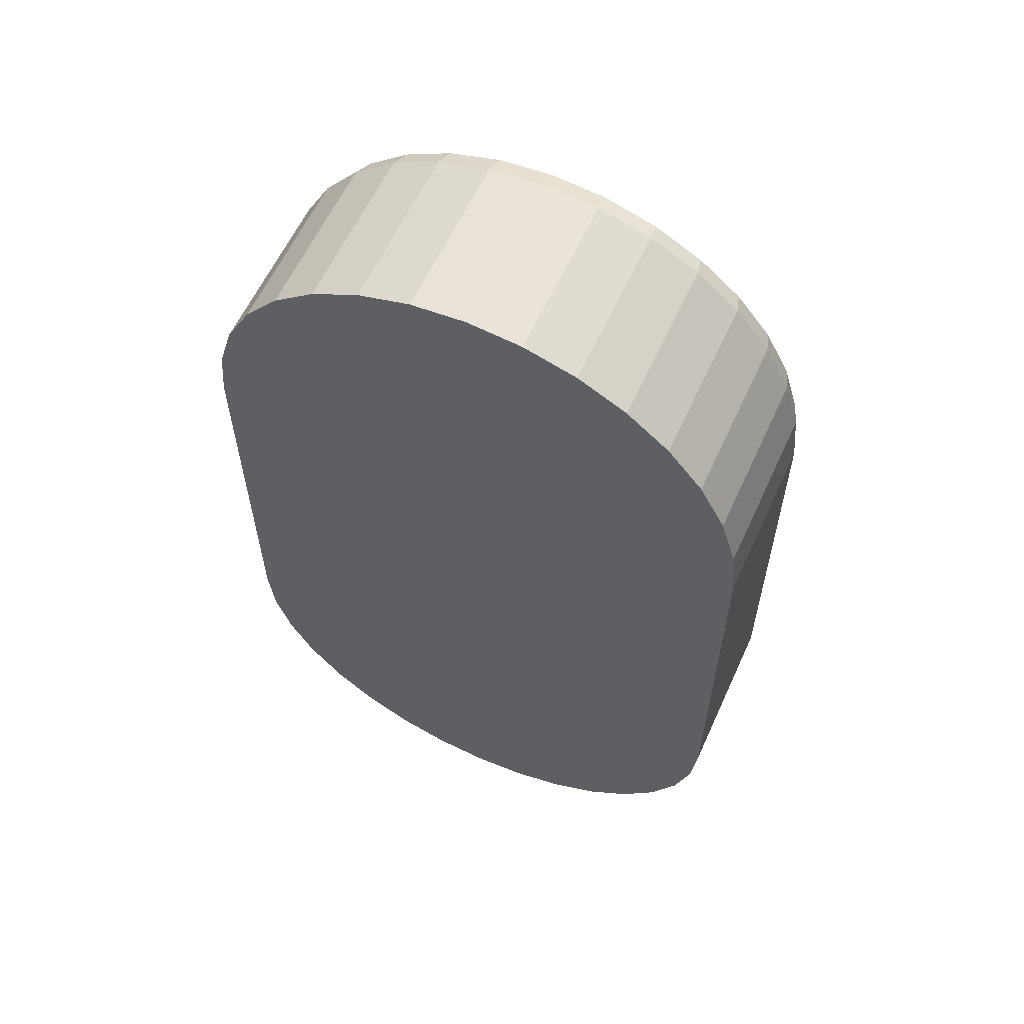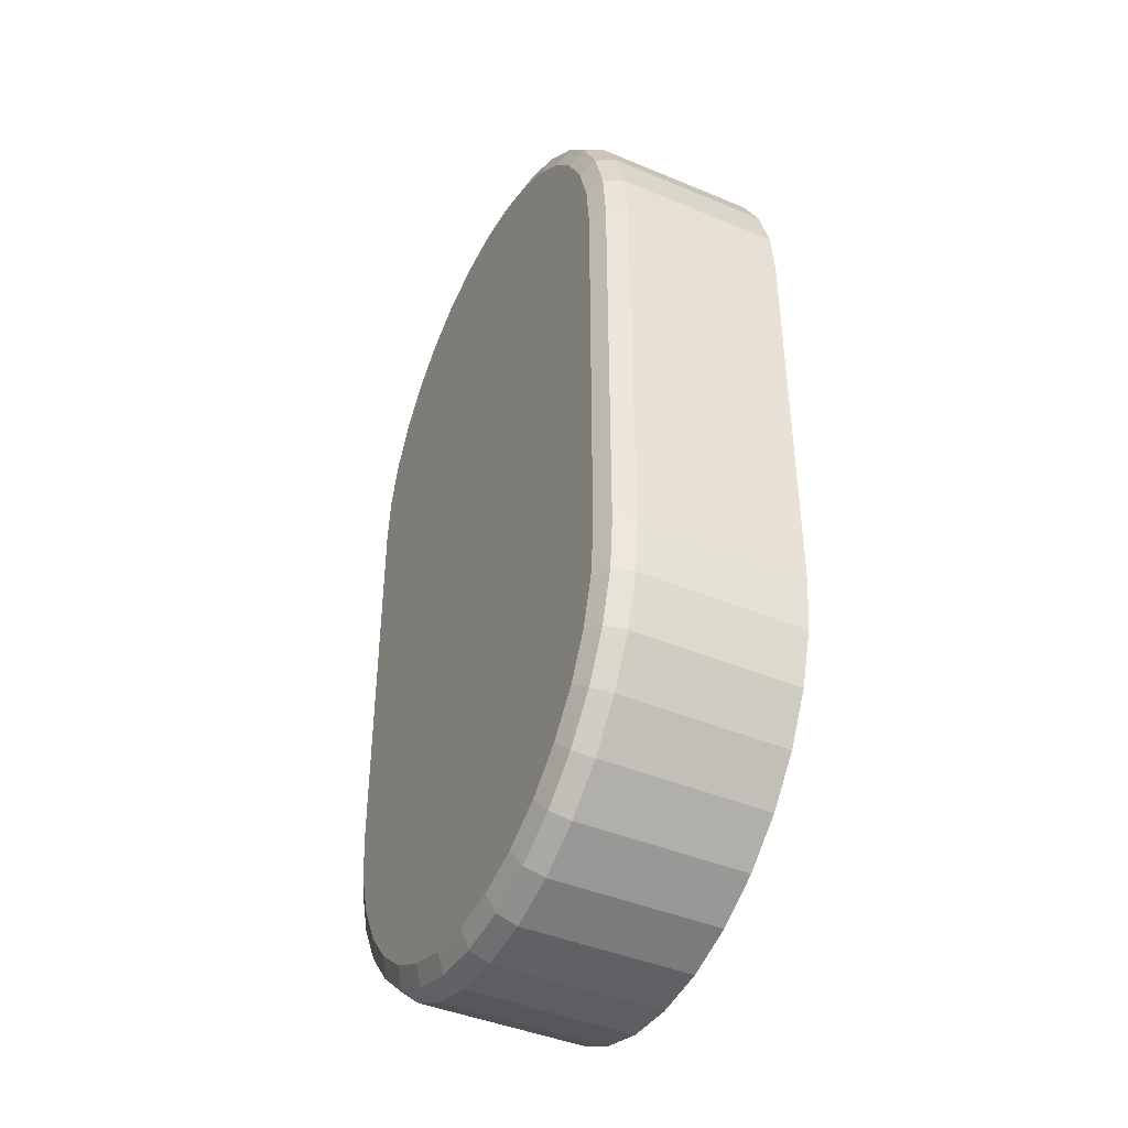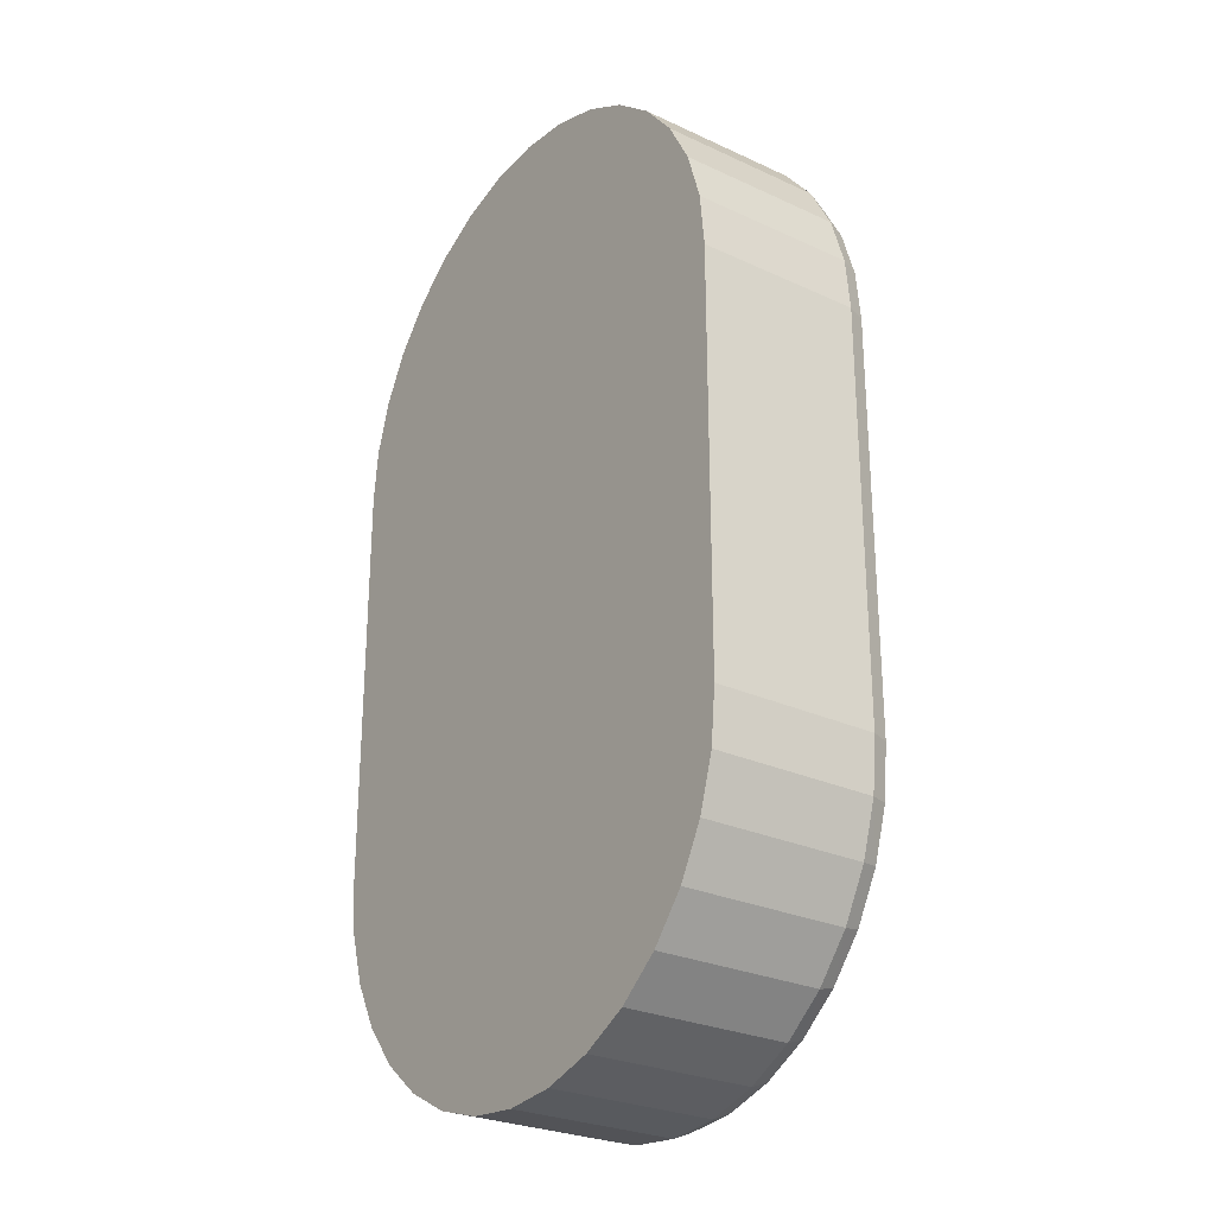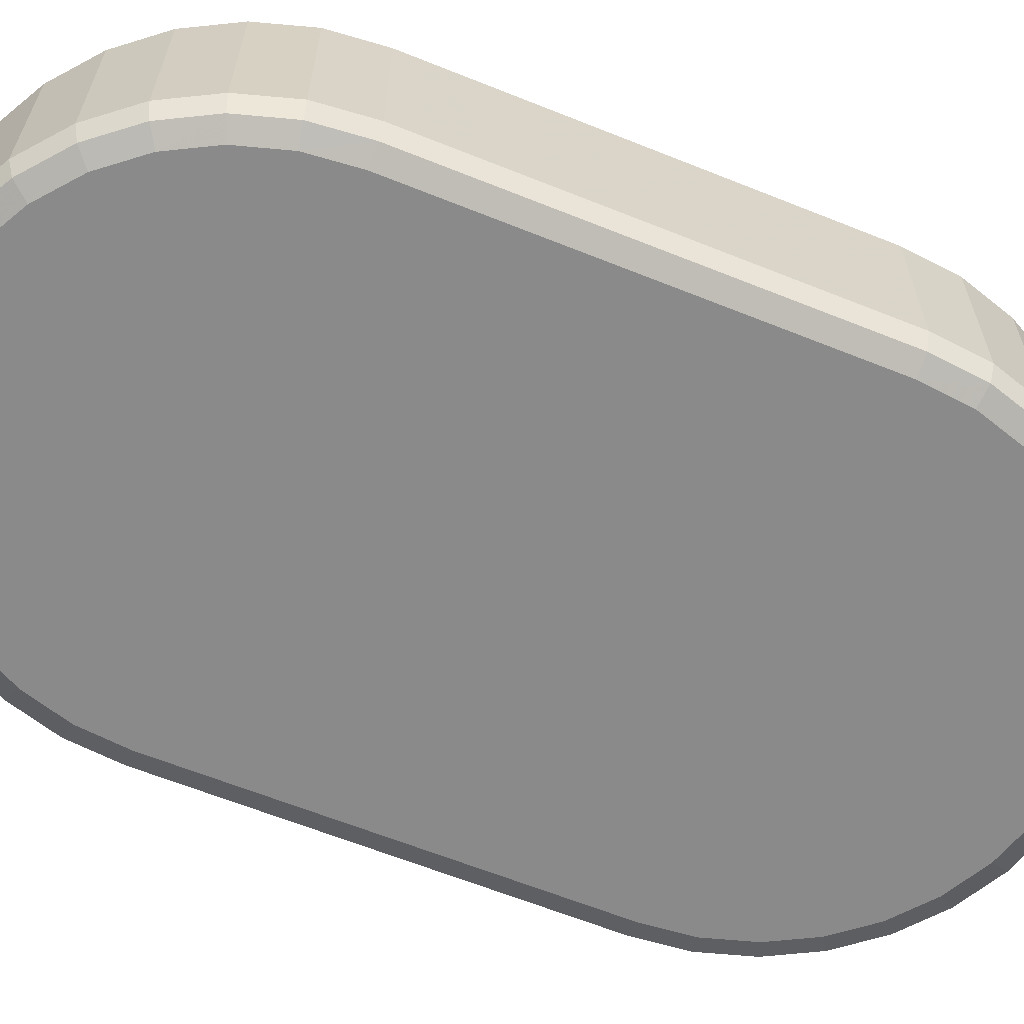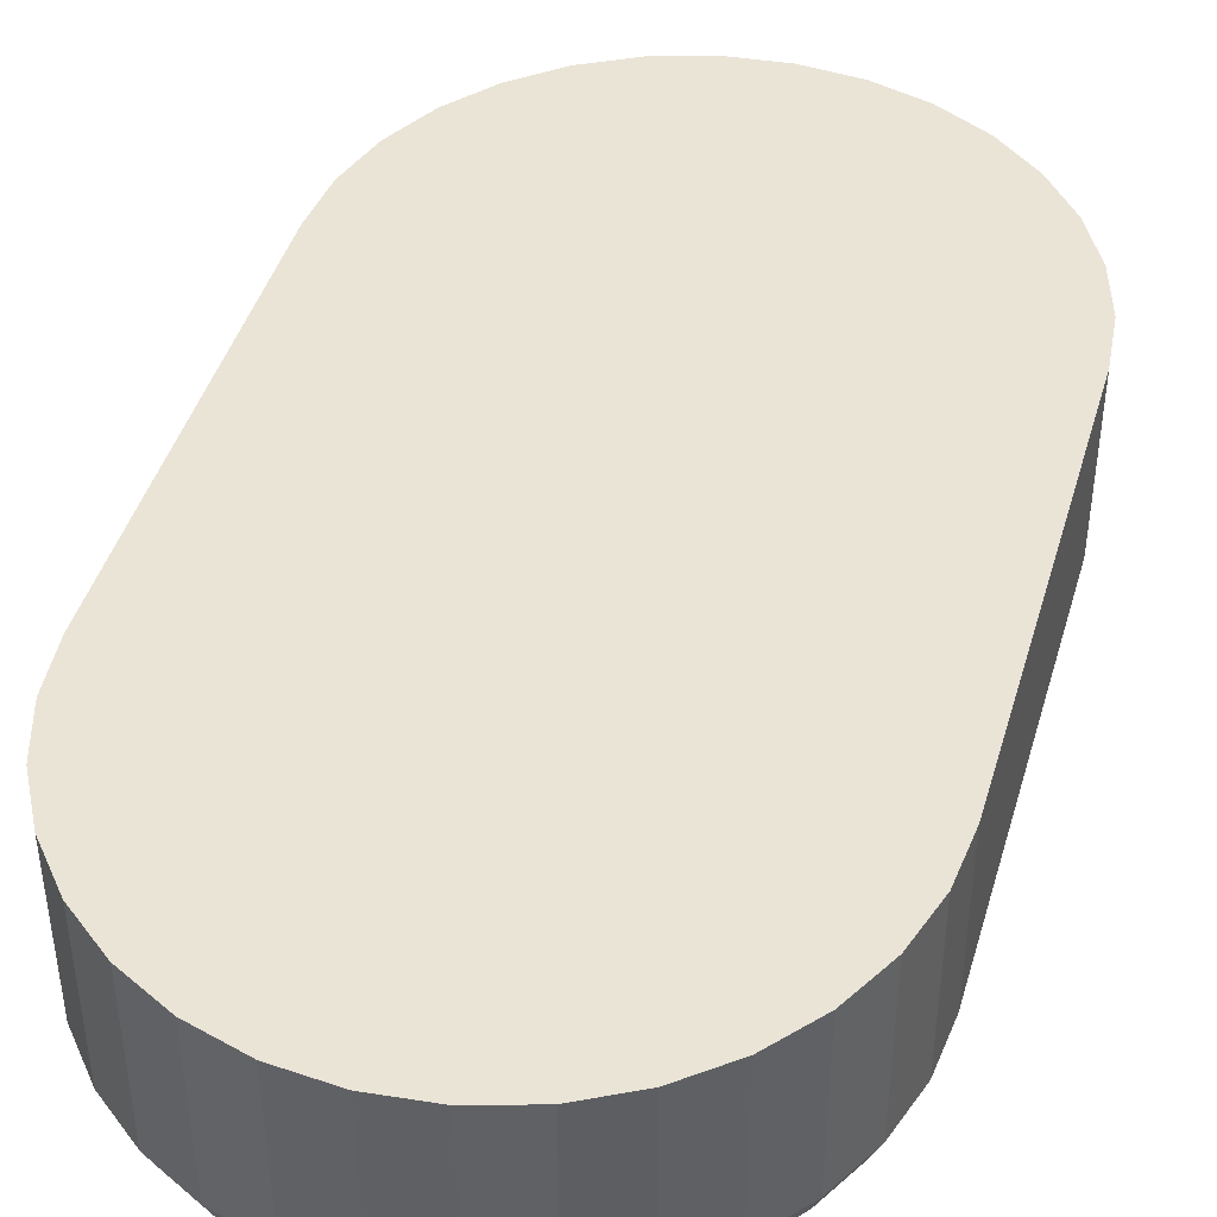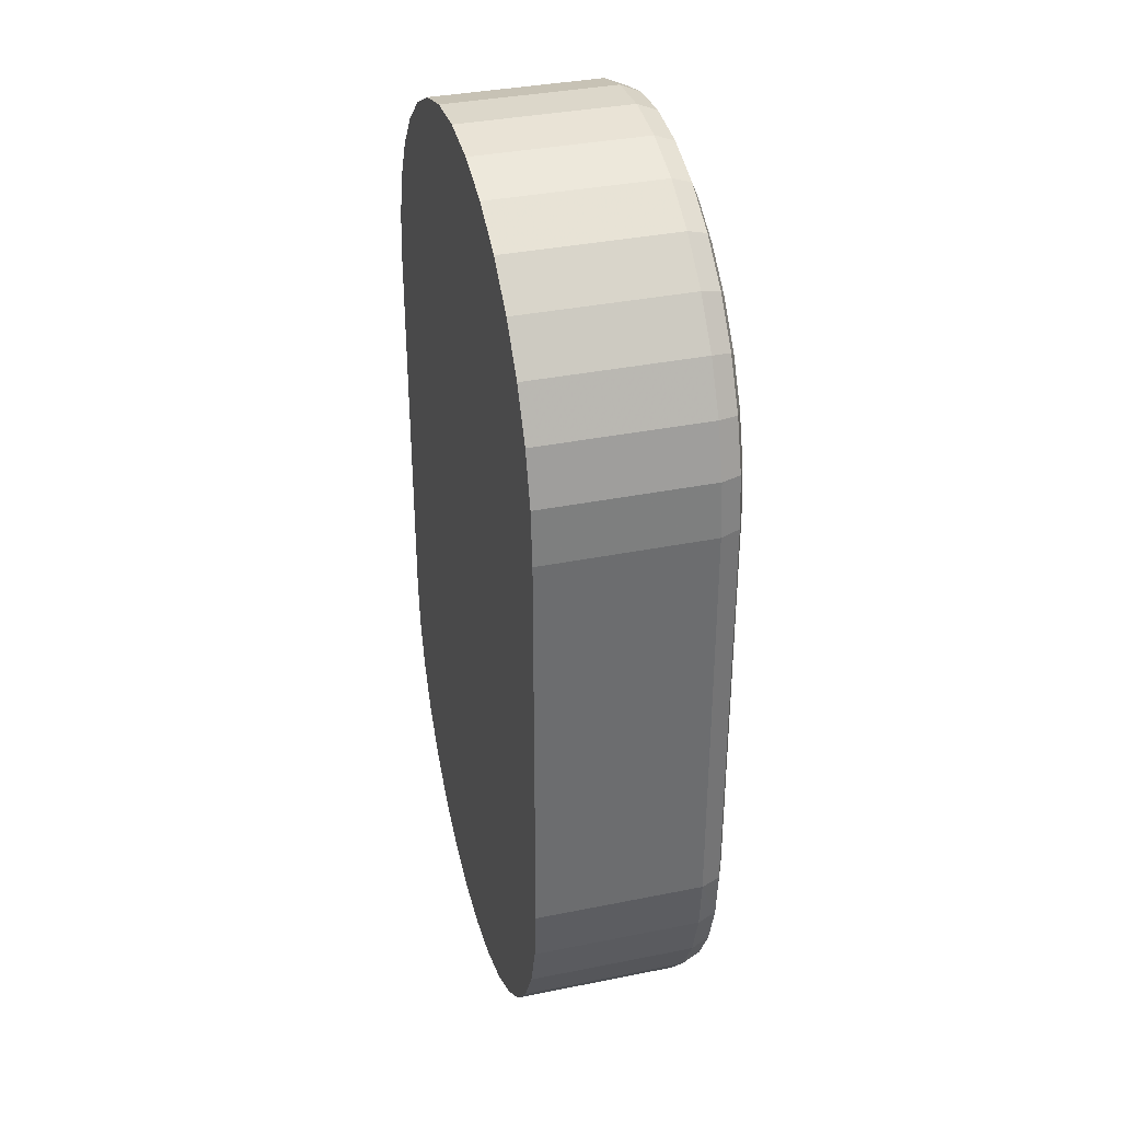
<metadata>
{"format":"obj","ext":"obj","renderer":"f3d","projection":"perspective","resolution":1024,"background":"white","views":[{"elev":60.2,"azim":-155.5,"up":"+Z"},{"elev":-42.8,"azim":63.5,"up":"+Z"},{"elev":-26.8,"azim":-125.8,"up":"+Z"},{"elev":-63.5,"azim":-112.1,"up":"+Y"},{"elev":43.7,"azim":16.1,"up":"+Y"},{"elev":36.3,"azim":-104.7,"up":"+Z"}]}
</metadata>
<code>
v -0.01765 -0.016 -0.001488
v -0.01663 -0.016 0.001888
v -0.01497 -0.016 0.005
v -0.01273 -0.016 0.007728
v -0.01 -0.016 0.009966
v -0.006888 -0.016 0.01163
v -0.003512 -0.016 0.01265
v 0 -0.016 0.013
v 0.003512 -0.016 0.01265
v 0.006888 -0.016 0.01163
v 0.01 -0.016 0.009966
v 0.01273 -0.016 0.007728
v 0.01497 -0.016 0.005
v 0.01663 -0.016 0.001888
v 0.01765 -0.016 -0.001488
v 0.018 -0.016 -0.005
v 0.01765 -0.016 -0.03851
v 0.01663 -0.016 -0.04189
v 0.01497 -0.016 -0.045
v 0.01273 -0.016 -0.04773
v 0.01 -0.016 -0.04997
v 0.006888 -0.016 -0.05163
v 0.003512 -0.016 -0.05265
v 0 -0.016 -0.053
v -0.003512 -0.016 -0.05265
v -0.006888 -0.016 -0.05163
v -0.01 -0.016 -0.04997
v -0.01273 -0.016 -0.04773
v -0.01497 -0.016 -0.045
v -0.01663 -0.016 -0.04189
v -0.01765 -0.016 -0.03851
v -0.01941 -0.01541 -0.005
v -0.01904 -0.01541 -0.001212
v -0.01794 -0.01541 0.002429
v -0.01614 -0.01541 0.005786
v -0.01373 -0.01541 0.008728
v -0.01079 -0.01541 0.01114
v -0.007429 -0.01541 0.01294
v -0.003788 -0.01541 0.01404
v 0 -0.01541 0.01441
v 0.003788 -0.01541 0.01404
v 0.007429 -0.01541 0.01294
v 0.01079 -0.01541 0.01114
v 0.01373 -0.01541 0.008728
v 0.01614 -0.01541 0.005786
v 0.01794 -0.01541 0.002429
v 0.01904 -0.01541 -0.001212
v 0.01941 -0.01541 -0.005
v 0.01904 -0.01541 -0.03879
v 0.01794 -0.01541 -0.04243
v 0.01614 -0.01541 -0.04579
v 0.01373 -0.01541 -0.04873
v 0.01079 -0.01541 -0.05114
v 0.007429 -0.01541 -0.05294
v 0.003788 -0.01541 -0.05404
v 0 -0.01541 -0.05441
v -0.003788 -0.01541 -0.05404
v -0.00743 -0.01541 -0.05294
v -0.01079 -0.01541 -0.05114
v -0.01373 -0.01541 -0.04873
v -0.01614 -0.01541 -0.04579
v -0.01794 -0.01541 -0.04243
v -0.01904 -0.01541 -0.03879
v -0.02 -0.014 -0.005
v -0.01962 -0.014 -0.001098
v -0.01848 -0.014 0.002654
v -0.01663 -0.014 0.006111
v -0.01414 -0.014 0.009142
v -0.01111 -0.014 0.01163
v -0.007654 -0.014 0.01348
v -0.003902 -0.014 0.01462
v 0 -0.014 0.015
v 0.003902 -0.014 0.01462
v 0.007654 -0.014 0.01348
v 0.01111 -0.014 0.01163
v 0.01414 -0.014 0.009142
v 0.01663 -0.014 0.006111
v 0.01848 -0.014 0.002654
v 0.01962 -0.014 -0.001098
v 0.02 -0.014 -0.005
v 0.01962 -0.014 -0.0389
v 0.01848 -0.014 -0.04265
v 0.01663 -0.014 -0.04611
v 0.01414 -0.014 -0.04914
v 0.01111 -0.014 -0.05163
v 0.007654 -0.014 -0.05348
v 0.003902 -0.014 -0.05462
v 0 -0.014 -0.055
v -0.003902 -0.014 -0.05462
v -0.007654 -0.014 -0.05348
v -0.01111 -0.014 -0.05163
v -0.01414 -0.014 -0.04914
v -0.01663 -0.014 -0.04611
v -0.01848 -0.014 -0.04265
v -0.01962 -0.014 -0.0389
v -0.02 -0.002 -0.005
v -0.01962 -0.002 -0.001098
v -0.01848 -0.002 0.002654
v -0.01663 -0.002 0.006111
v -0.01414 -0.002 0.009142
v -0.01111 -0.002 0.01163
v -0.007654 -0.002 0.01348
v -0.003902 -0.002 0.01462
v 0 -0.002 0.015
v 0.003902 -0.002 0.01462
v 0.007654 -0.002 0.01348
v 0.01111 -0.002 0.01163
v 0.01414 -0.002 0.009142
v 0.01663 -0.002 0.006111
v 0.01848 -0.002 0.002654
v 0.01962 -0.002 -0.001098
v 0.02 -0.002 -0.005
v 0.01962 -0.002 -0.0389
v 0.01848 -0.002 -0.04265
v 0.01663 -0.002 -0.04611
v 0.01414 -0.002 -0.04914
v 0.01111 -0.002 -0.05163
v 0.007654 -0.002 -0.05348
v 0.003902 -0.002 -0.05462
v 0 -0.002 -0.055
v -0.003902 -0.002 -0.05462
v -0.007654 -0.002 -0.05348
v -0.01111 -0.002 -0.05163
v -0.01414 -0.002 -0.04914
v -0.01663 -0.002 -0.04611
v -0.01848 -0.002 -0.04265
v -0.01962 -0.002 -0.0389
v -0.018 -0.016 -0.035
v -0.018 -0.016 -0.005
v 0.018 -0.016 -0.035
v -0.01941 -0.01541 -0.035
v 0.01941 -0.01541 -0.035
v -0.02 -0.014 -0.035
v 0.02 -0.014 -0.035
v -0.02 -0.002 -0.035
v 0.02 -0.002 -0.035
f 33 1 129
f 129 32 33
f 34 2 1
f 1 33 34
f 35 3 2
f 2 34 35
f 36 4 3
f 3 35 36
f 37 5 4
f 4 36 37
f 38 6 5
f 5 37 38
f 39 7 6
f 6 38 39
f 40 8 7
f 7 39 40
f 41 9 8
f 8 40 41
f 42 10 9
f 9 41 42
f 43 11 10
f 10 42 43
f 44 12 11
f 11 43 44
f 45 13 12
f 12 44 45
f 46 14 13
f 13 45 46
f 47 15 14
f 14 46 47
f 48 16 15
f 15 47 48
f 49 17 130
f 130 132 49
f 50 18 17
f 17 49 50
f 51 19 18
f 18 50 51
f 52 20 19
f 19 51 52
f 53 21 20
f 20 52 53
f 54 22 21
f 21 53 54
f 55 23 22
f 22 54 55
f 56 24 23
f 23 55 56
f 57 25 24
f 24 56 57
f 58 26 25
f 25 57 58
f 59 27 26
f 26 58 59
f 60 28 27
f 27 59 60
f 61 29 28
f 28 60 61
f 62 30 29
f 29 61 62
f 63 31 30
f 30 62 63
f 131 128 31
f 31 63 131
f 65 33 32
f 32 64 65
f 66 34 33
f 33 65 66
f 67 35 34
f 34 66 67
f 68 36 35
f 35 67 68
f 69 37 36
f 36 68 69
f 70 38 37
f 37 69 70
f 71 39 38
f 38 70 71
f 72 40 39
f 39 71 72
f 73 41 40
f 40 72 73
f 74 42 41
f 41 73 74
f 75 43 42
f 42 74 75
f 76 44 43
f 43 75 76
f 77 45 44
f 44 76 77
f 78 46 45
f 45 77 78
f 79 47 46
f 46 78 79
f 80 48 47
f 47 79 80
f 81 49 132
f 132 134 81
f 82 50 49
f 49 81 82
f 83 51 50
f 50 82 83
f 84 52 51
f 51 83 84
f 85 53 52
f 52 84 85
f 86 54 53
f 53 85 86
f 87 55 54
f 54 86 87
f 88 56 55
f 55 87 88
f 89 57 56
f 56 88 89
f 90 58 57
f 57 89 90
f 91 59 58
f 58 90 91
f 92 60 59
f 59 91 92
f 93 61 60
f 60 92 93
f 94 62 61
f 61 93 94
f 95 63 62
f 62 94 95
f 133 131 63
f 63 95 133
f 97 65 64
f 64 96 97
f 98 66 65
f 65 97 98
f 99 67 66
f 66 98 99
f 100 68 67
f 67 99 100
f 101 69 68
f 68 100 101
f 102 70 69
f 69 101 102
f 103 71 70
f 70 102 103
f 104 72 71
f 71 103 104
f 105 73 72
f 72 104 105
f 106 74 73
f 73 105 106
f 107 75 74
f 74 106 107
f 108 76 75
f 75 107 108
f 109 77 76
f 76 108 109
f 110 78 77
f 77 109 110
f 111 79 78
f 78 110 111
f 112 80 79
f 79 111 112
f 113 81 134
f 134 136 113
f 114 82 81
f 81 113 114
f 115 83 82
f 82 114 115
f 116 84 83
f 83 115 116
f 117 85 84
f 84 116 117
f 118 86 85
f 85 117 118
f 119 87 86
f 86 118 119
f 120 88 87
f 87 119 120
f 121 89 88
f 88 120 121
f 122 90 89
f 89 121 122
f 123 91 90
f 90 122 123
f 124 92 91
f 91 123 124
f 125 93 92
f 92 124 125
f 126 94 93
f 93 125 126
f 127 95 94
f 94 126 127
f 135 133 95
f 95 127 135
f 128 131 32
f 32 129 128
f 131 133 64
f 64 32 131
f 133 135 96
f 96 64 133
f 136 134 80
f 80 112 136
f 134 132 48
f 48 80 134
f 132 130 16
f 16 48 132
f 3 4 5
f 5 6 7
f 7 8 9
f 5 7 9
f 9 10 11
f 11 12 13
f 9 11 13
f 5 9 13
f 13 14 15
f 15 16 130
f 13 15 130
f 130 17 18
f 18 19 20
f 130 18 20
f 13 130 20
f 20 21 22
f 22 23 24
f 20 22 24
f 24 25 26
f 26 27 28
f 24 26 28
f 20 24 28
f 13 20 28
f 5 13 28
f 28 29 30
f 30 31 128
f 28 30 128
f 5 28 128
f 128 129 1
f 5 128 1
f 3 5 1
f 2 3 1
f 135 127 126
f 126 125 124
f 124 123 122
f 126 124 122
f 122 121 120
f 120 119 118
f 122 120 118
f 126 122 118
f 118 117 116
f 116 115 114
f 118 116 114
f 114 113 136
f 136 112 111
f 114 136 111
f 118 114 111
f 126 118 111
f 111 110 109
f 109 108 107
f 111 109 107
f 107 106 105
f 105 104 103
f 107 105 103
f 111 107 103
f 126 111 103
f 103 102 101
f 101 100 99
f 103 101 99
f 126 103 99
f 99 98 97
f 126 99 97
f 135 126 97
f 96 135 97

</code>
